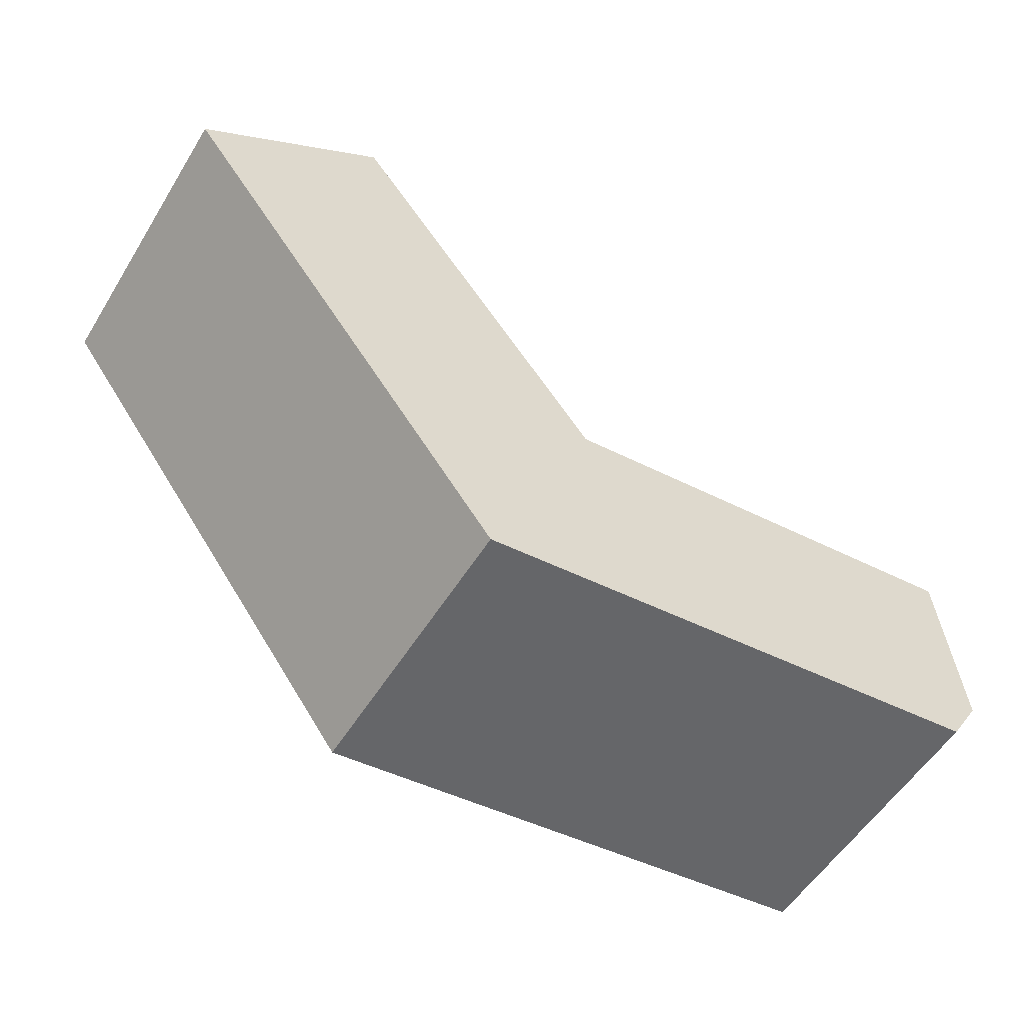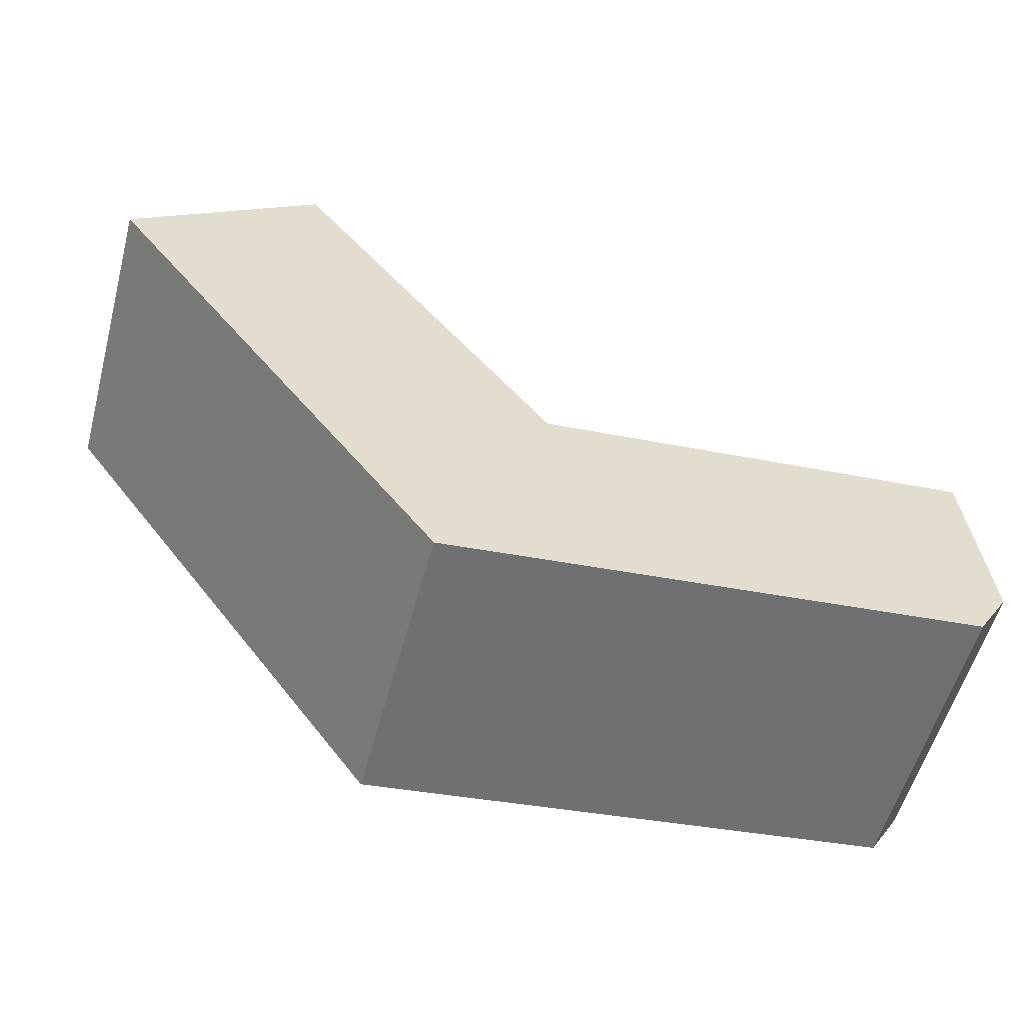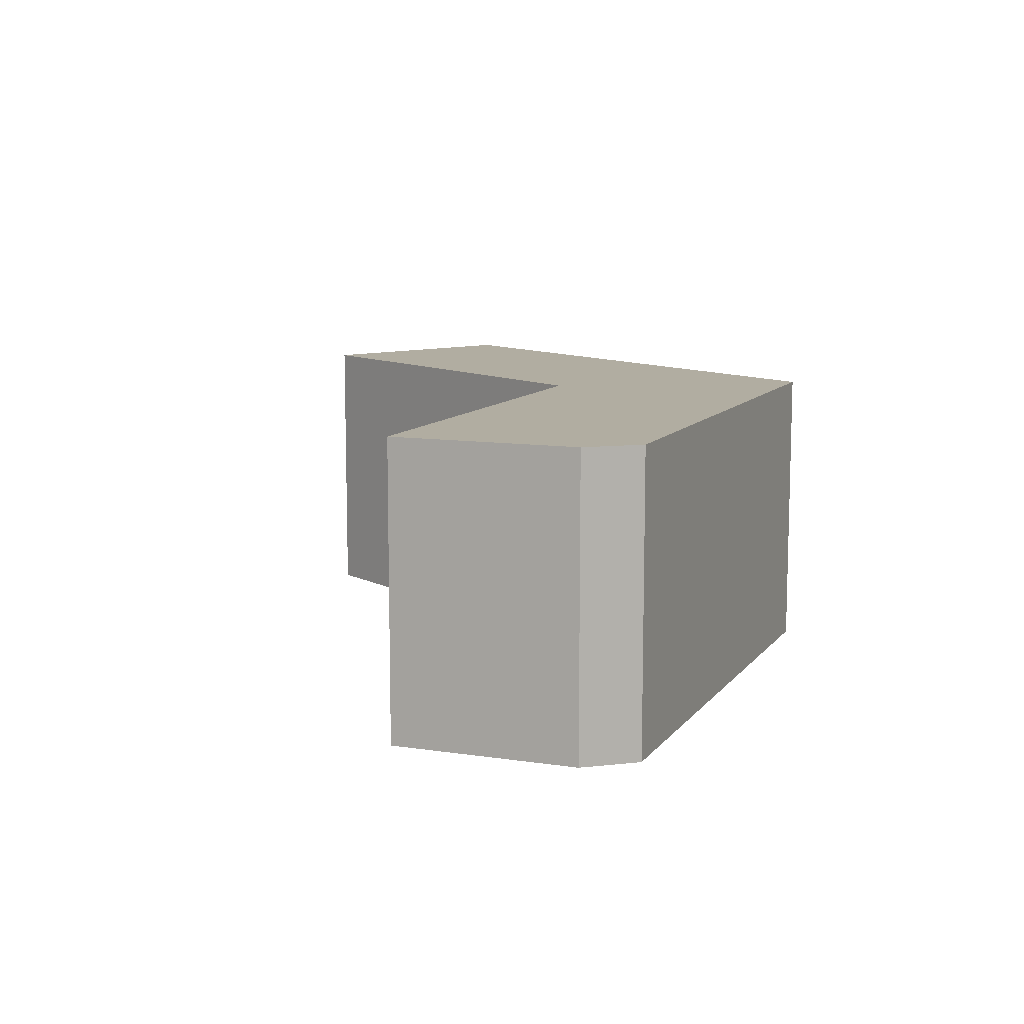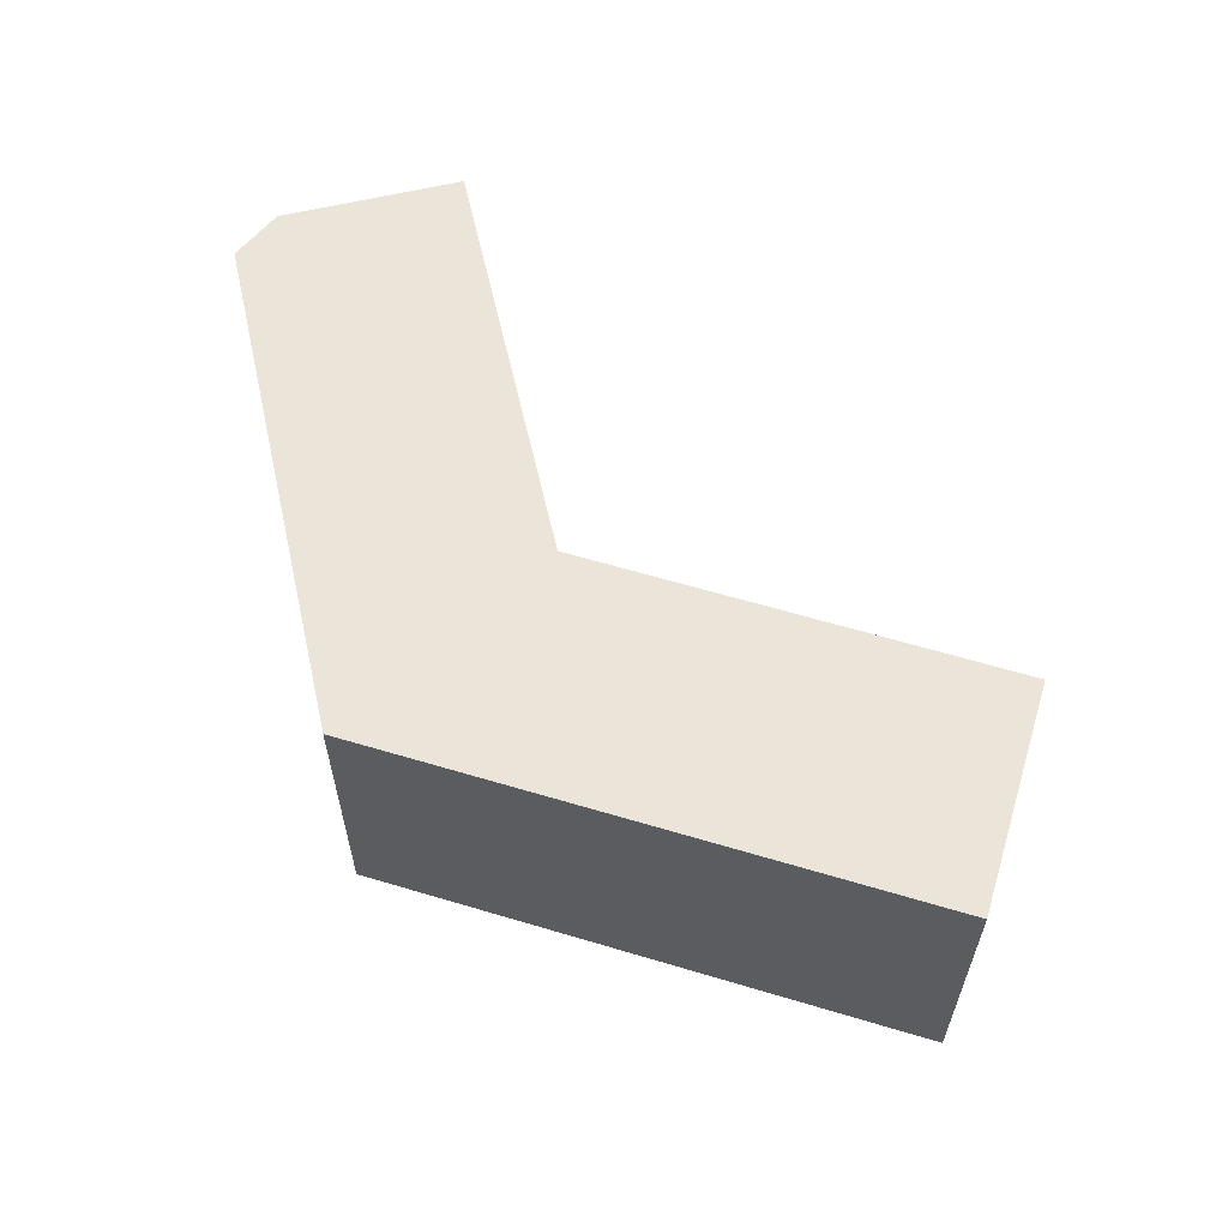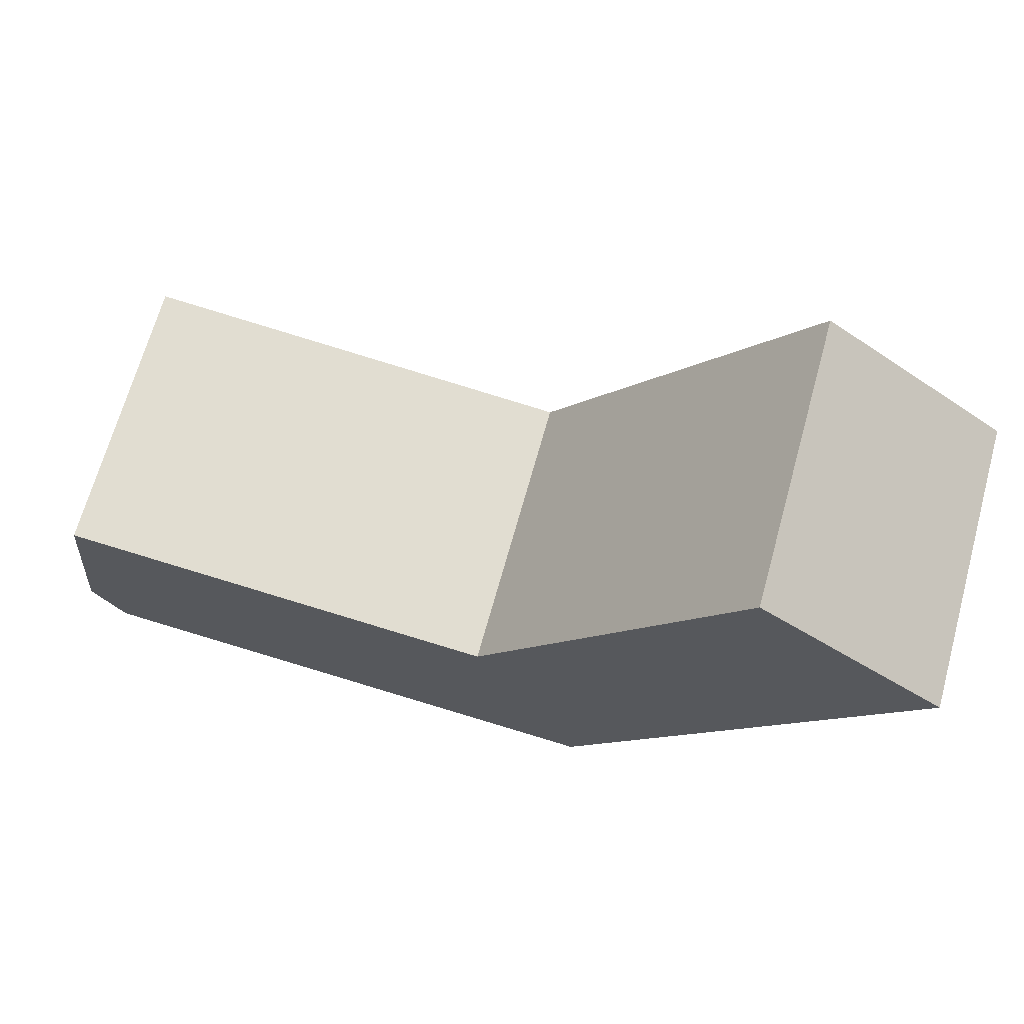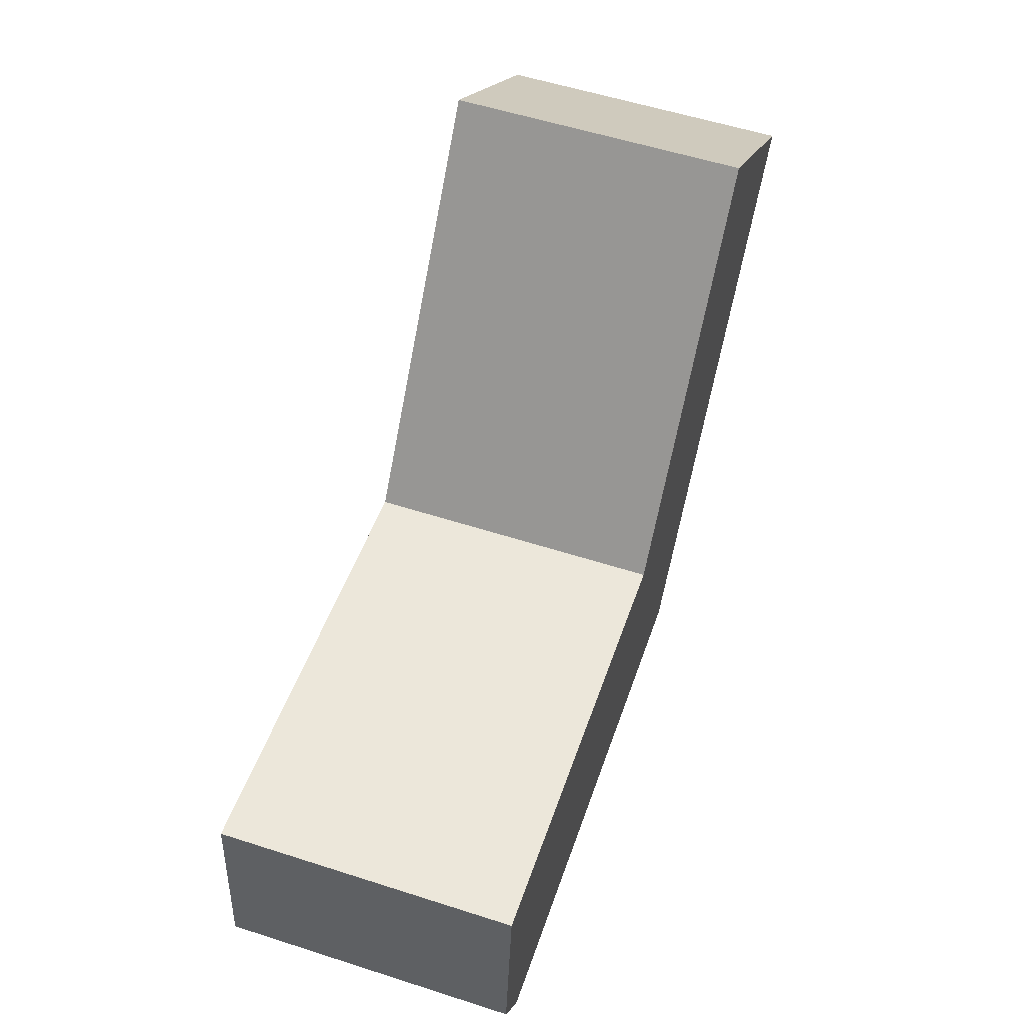
<metadata>
{"format":"obj","ext":"obj","renderer":"f3d","projection":"perspective","resolution":1024,"background":"white","views":[{"elev":-54.9,"azim":-31.3,"up":"+Z"},{"elev":-56.1,"azim":-15.1,"up":"+Z"},{"elev":10.3,"azim":105.7,"up":"+Y"},{"elev":59.6,"azim":-109.3,"up":"+Y"},{"elev":68.0,"azim":-164.5,"up":"+Z"},{"elev":56.2,"azim":108.6,"up":"+Z"}]}
</metadata>
<code>
v  38.2 4.405e-16 -7.193
v  37.59 1.064e-15 -17.37
v  38.96 9.287e-16 -15.17
v  16.98 1.206e-15 -19.7
v  21.6 5.559e-16 -9.078
v  14.71 1.222e-15 -19.95
v  19.35 5.715e-16 -9.334
v  13.37 1.11e-15 -18.13
v  18 4.597e-16 -7.507
v  0 0 0
v  8.046 -3.639e-16 5.943
v  16.98 12.57 -19.7
v  37.59 12.57 -17.37
v  14.71 12.57 -19.95
v  13.37 12.57 -18.13
v  0.0002683 12.57 -0.0003981
v  8.047 12.57 5.942
v  18 12.57 -7.507
v  19.35 12.57 -9.334
v  21.6 12.57 -9.079
v  38.2 12.57 -7.194
v  38.96 12.57 -15.17
g defaultobject
f 1 2 3
f 2 1 4
f 4 1 5
f 4 5 6
f 6 5 7
f 6 7 8
f 8 7 9
f 8 9 10
f 10 9 11
f 12 2 4
f 2 12 13
f 14 4 6
f 4 14 12
f 15 6 8
f 6 15 14
f 16 8 10
f 8 16 15
f 17 10 11
f 10 17 16
f 17 9 18
f 9 17 11
f 18 7 19
f 7 18 9
f 19 5 20
f 5 19 7
f 20 1 21
f 1 20 5
f 21 3 22
f 3 21 1
f 22 2 13
f 2 22 3
f 12 22 13
f 22 12 21
f 21 12 14
f 21 14 15
f 21 15 19
f 19 15 16
f 21 19 20
f 19 16 18
f 18 16 17

</code>
